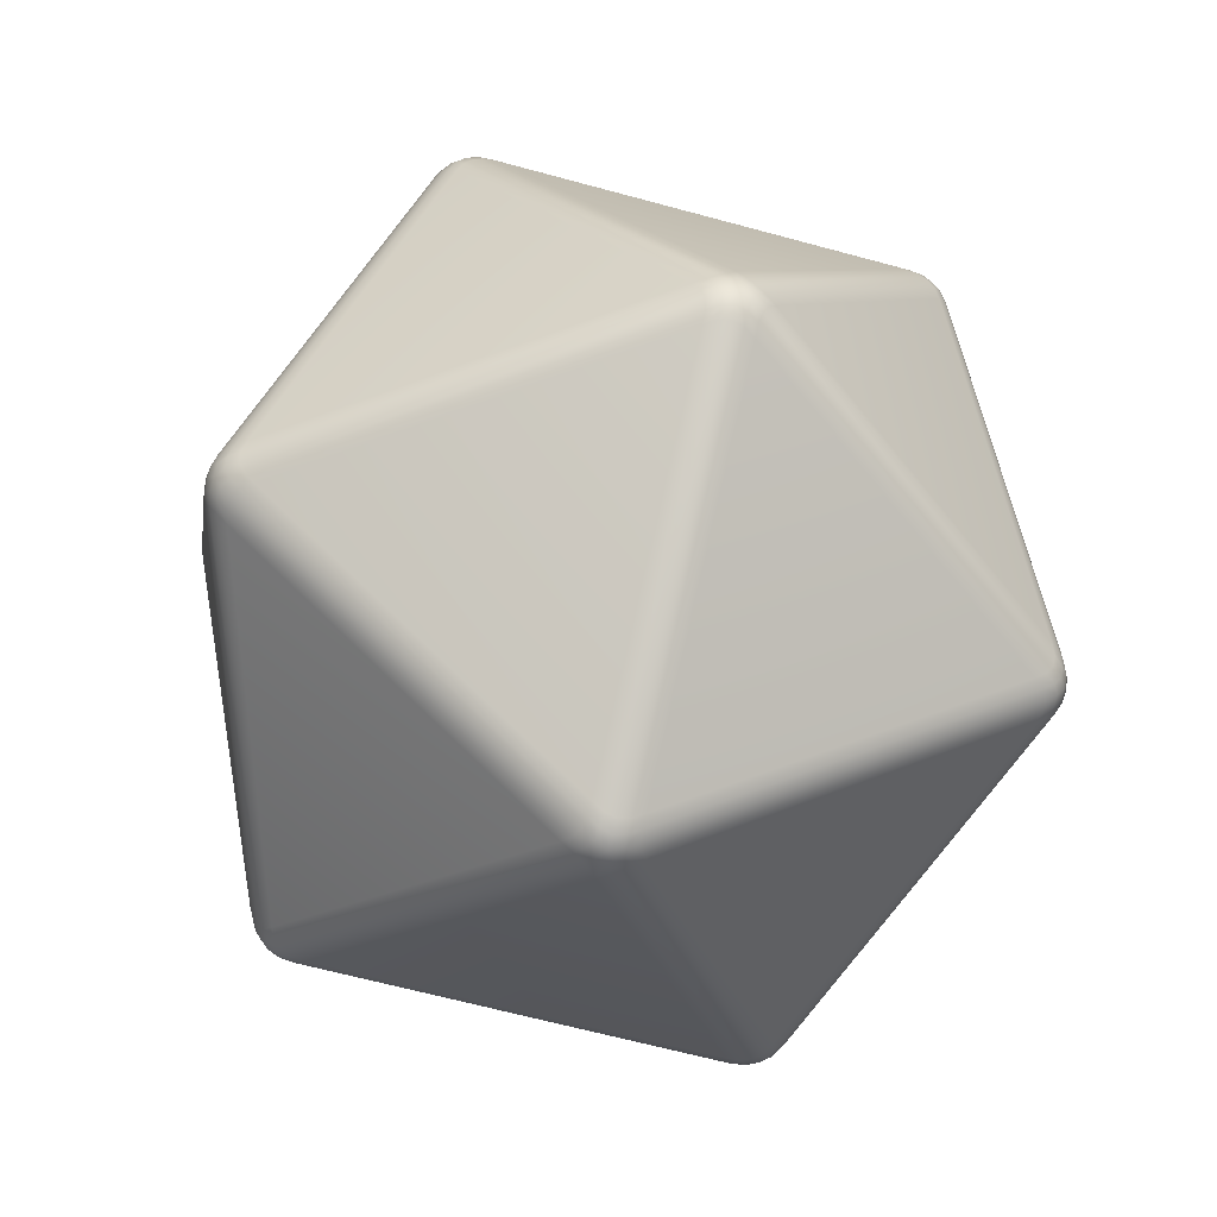
<metadata>
{"format":"obj","ext":"obj","renderer":"f3d","projection":"perspective","resolution":1024,"background":"white","views":[{"elev":-64.3,"azim":-177.4,"up":"+Y"}]}
</metadata>
<code>
v  0 0.3642 0
v  0.0214 0.3576 0
v  0.0107 0.3626 0
v  0.0066 0.3576 0.0203
v  0.0033 0.3626 0.0102
v  -0.0173 0.3576 0.0126
v  -0.0086 0.3626 0.0063
v  -0.0173 0.3576 -0.0126
v  -0.0086 0.3626 -0.0063
v  0.0066 0.3576 -0.0203
v  0.0033 0.3626 -0.0102
v  0.3258 0.1629 0
v  0.3103 0.179 0
v  0.3195 0.1717 0
v  0.3169 0.1658 -0.0203
v  0.3228 0.1651 -0.0102
v  0.3276 0.1445 -0.0126
v  0.3281 0.1544 -0.0063
v  0.3276 0.1445 0.0126
v  0.3281 0.1544 0.0063
v  0.3169 0.1658 0.0203
v  0.3228 0.1651 0.0102
v  0.1007 0.1629 -0.3098
v  0.1173 0.1658 -0.2951
v  0.1094 0.1651 -0.3039
v  0.0959 0.179 -0.2951
v  0.0987 0.1717 -0.3039
v  0.0786 0.1658 -0.3077
v  0.0901 0.1651 -0.3101
v  0.0893 0.1445 -0.3154
v  0.0954 0.1544 -0.314
v  0.1132 0.1445 -0.3077
v  0.1074 0.1544 -0.3101
v  -0.2635 0.1629 -0.1915
v  -0.2444 0.1658 -0.2027
v  -0.2552 0.1651 -0.198
v  -0.251 0.179 -0.1824
v  -0.2585 0.1717 -0.1878
v  -0.2683 0.1658 -0.1698
v  -0.2671 0.1651 -0.1815
v  -0.2724 0.1445 -0.1824
v  -0.2692 0.1544 -0.1878
v  -0.2576 0.1445 -0.2027
v  -0.2618 0.1544 -0.198
v  -0.2635 0.1629 0.1915
v  -0.2683 0.1658 0.1698
v  -0.2671 0.1651 0.1815
v  -0.251 0.179 0.1824
v  -0.2585 0.1717 0.1878
v  -0.2444 0.1658 0.2027
v  -0.2552 0.1651 0.198
v  -0.2576 0.1445 0.2027
v  -0.2618 0.1544 0.198
v  -0.2724 0.1445 0.1824
v  -0.2692 0.1544 0.1878
v  0.1007 0.1629 0.3098
v  0.0786 0.1658 0.3077
v  0.0901 0.1651 0.3101
v  0.0959 0.179 0.2951
v  0.0987 0.1717 0.3039
v  0.1173 0.1658 0.2951
v  0.1094 0.1651 0.3039
v  0.1132 0.1445 0.3077
v  0.1074 0.1544 0.3101
v  0.0893 0.1445 0.3154
v  0.0954 0.1544 0.314
v  0.2635 -0.1629 0.1915
v  0.2724 -0.1445 0.1824
v  0.2692 -0.1544 0.1878
v  0.2683 -0.1658 0.1698
v  0.2671 -0.1651 0.1815
v  0.251 -0.179 0.1824
v  0.2585 -0.1717 0.1878
v  0.2444 -0.1658 0.2027
v  0.2552 -0.1651 0.198
v  0.2576 -0.1445 0.2027
v  0.2618 -0.1544 0.198
v  0.2635 -0.1629 -0.1915
v  0.2683 -0.1658 -0.1698
v  0.2671 -0.1651 -0.1815
v  0.2724 -0.1445 -0.1824
v  0.2692 -0.1544 -0.1878
v  0.2576 -0.1445 -0.2027
v  0.2618 -0.1544 -0.198
v  0.2444 -0.1658 -0.2027
v  0.2552 -0.1651 -0.198
v  0.251 -0.179 -0.1824
v  0.2585 -0.1717 -0.1878
v  -0.1007 -0.1629 -0.3098
v  -0.0786 -0.1658 -0.3077
v  -0.0901 -0.1651 -0.3101
v  -0.0893 -0.1445 -0.3154
v  -0.0954 -0.1544 -0.314
v  -0.1132 -0.1445 -0.3077
v  -0.1074 -0.1544 -0.3101
v  -0.1173 -0.1658 -0.2951
v  -0.1094 -0.1651 -0.3039
v  -0.0959 -0.179 -0.2951
v  -0.0987 -0.1717 -0.3039
v  -0.3258 -0.1629 0
v  -0.3169 -0.1658 -0.0203
v  -0.3228 -0.1651 -0.0102
v  -0.3276 -0.1445 -0.0126
v  -0.3281 -0.1544 -0.0063
v  -0.3276 -0.1445 0.0126
v  -0.3281 -0.1544 0.0063
v  -0.3169 -0.1658 0.0203
v  -0.3228 -0.1651 0.0102
v  -0.3103 -0.179 0
v  -0.3195 -0.1717 0
v  -0.1007 -0.1629 0.3098
v  -0.1173 -0.1658 0.2951
v  -0.1094 -0.1651 0.3039
v  -0.1132 -0.1445 0.3077
v  -0.1074 -0.1544 0.3101
v  -0.0893 -0.1445 0.3154
v  -0.0954 -0.1544 0.314
v  -0.0786 -0.1658 0.3077
v  -0.0901 -0.1651 0.3101
v  -0.0959 -0.179 0.2951
v  -0.0987 -0.1717 0.3039
v  0 -0.3642 0
v  -0.0066 -0.3576 -0.0203
v  -0.0033 -0.3626 -0.0102
v  -0.0214 -0.3576 0
v  -0.0107 -0.3626 0
v  -0.0066 -0.3576 0.0203
v  -0.0033 -0.3626 0.0102
v  0.0173 -0.3576 0.0126
v  0.0086 -0.3626 0.0063
v  0.0173 -0.3576 -0.0126
v  0.0086 -0.3626 -0.0063
v  0.0257 0.3507 -0.0187
v  0.0225 0.3559 -0.0093
v  0.0158 0.3559 -0.0185
v  0.0127 0.3609 -0.0092
v  0.3022 0.1798 -0.0187
v  0.3112 0.1733 -0.0185
v  0.3083 0.1792 -0.0093
v  0.3171 0.1728 -0.0092
v  0.1112 0.1798 -0.2816
v  0.1041 0.1792 -0.2903
v  0.1137 0.1733 -0.2903
v  0.1068 0.1728 -0.2987
v  -0.0098 0.3507 -0.0302
v  -0.0019 0.3559 -0.0242
v  -0.0127 0.3559 -0.0208
v  -0.0049 0.3609 -0.0149
v  0.0756 0.1798 -0.2932
v  0.0786 0.1733 -0.3017
v  0.0864 0.1792 -0.2961
v  0.0892 0.1728 -0.3044
v  -0.2335 0.1798 -0.1927
v  -0.2439 0.1792 -0.1888
v  -0.2409 0.1733 -0.1979
v  -0.2511 0.1728 -0.1939
v  -0.0318 0.3507 0
v  -0.0237 0.3559 -0.0056
v  -0.0237 0.3559 0.0056
v  -0.0157 0.3609 0
v  -0.2555 0.1798 -0.1625
v  -0.2626 0.1733 -0.168
v  -0.2549 0.1792 -0.1736
v  -0.262 0.1728 -0.1789
v  -0.2555 0.1798 0.1625
v  -0.2549 0.1792 0.1736
v  -0.2626 0.1733 0.168
v  -0.262 0.1728 0.1789
v  -0.0098 0.3507 0.0302
v  -0.0127 0.3559 0.0208
v  -0.0019 0.3559 0.0242
v  -0.0049 0.3609 0.0149
v  -0.2335 0.1798 0.1927
v  -0.2409 0.1733 0.1979
v  -0.2439 0.1792 0.1888
v  -0.2511 0.1728 0.1939
v  0.0756 0.1798 0.2932
v  0.0864 0.1792 0.2961
v  0.0786 0.1733 0.3017
v  0.0892 0.1728 0.3044
v  0.0257 0.3507 0.0187
v  0.0158 0.3559 0.0185
v  0.0225 0.3559 0.0093
v  0.0127 0.3609 0.0092
v  0.1112 0.1798 0.2816
v  0.1137 0.1733 0.2903
v  0.1041 0.1792 0.2903
v  0.1068 0.1728 0.2987
v  0.3022 0.1798 0.0187
v  0.3083 0.1792 0.0093
v  0.3112 0.1733 0.0185
v  0.3171 0.1728 0.0092
v  0.3279 0.1284 0
v  0.3289 0.138 0.0056
v  0.3289 0.138 -0.0056
v  0.3298 0.1474 0
v  0.2751 -0.1481 0.1625
v  0.2725 -0.1574 0.168
v  0.2743 -0.1478 0.1736
v  0.2717 -0.1571 0.1789
v  0.2751 -0.1481 -0.1625
v  0.2743 -0.1478 -0.1736
v  0.2725 -0.1574 -0.168
v  0.2717 -0.1571 -0.1789
v  0.1013 0.1284 -0.3119
v  0.107 0.138 -0.311
v  0.0963 0.138 -0.3145
v  0.1019 0.1474 -0.3137
v  0.2396 -0.1481 -0.2114
v  0.244 -0.1574 -0.2072
v  0.2499 -0.1478 -0.2072
v  0.2541 -0.1571 -0.2031
v  -0.0695 -0.1481 -0.3119
v  -0.0804 -0.1478 -0.3145
v  -0.0756 -0.1574 -0.311
v  -0.0862 -0.1571 -0.3137
v  -0.2653 0.1284 -0.1927
v  -0.2628 0.138 -0.1979
v  -0.2694 0.138 -0.1888
v  -0.2668 0.1474 -0.1939
v  -0.127 -0.1481 -0.2932
v  -0.1217 -0.1574 -0.2961
v  -0.1199 -0.1478 -0.3017
v  -0.1146 -0.1571 -0.3044
v  -0.3181 -0.1481 -0.0302
v  -0.324 -0.1478 -0.0208
v  -0.3192 -0.1574 -0.0242
v  -0.325 -0.1571 -0.0149
v  -0.2653 0.1284 0.1927
v  -0.2694 0.138 0.1888
v  -0.2628 0.138 0.1979
v  -0.2668 0.1474 0.1939
v  -0.3181 -0.1481 0.0302
v  -0.3192 -0.1574 0.0242
v  -0.324 -0.1478 0.0208
v  -0.325 -0.1571 0.0149
v  -0.127 -0.1481 0.2932
v  -0.1199 -0.1478 0.3017
v  -0.1217 -0.1574 0.2961
v  -0.1146 -0.1571 0.3044
v  0.1013 0.1284 0.3119
v  0.0963 0.138 0.3145
v  0.107 0.138 0.311
v  0.1019 0.1474 0.3137
v  -0.0695 -0.1481 0.3119
v  -0.0756 -0.1574 0.311
v  -0.0804 -0.1478 0.3145
v  -0.0862 -0.1571 0.3137
v  0.2396 -0.1481 0.2114
v  0.2499 -0.1478 0.2072
v  0.244 -0.1574 0.2072
v  0.2541 -0.1571 0.2031
v  0.2653 -0.1284 -0.1927
v  0.2628 -0.138 -0.1979
v  0.2694 -0.138 -0.1888
v  0.2668 -0.1474 -0.1939
v  0.127 0.1481 -0.2932
v  0.1217 0.1574 -0.2961
v  0.1199 0.1478 -0.3017
v  0.1146 0.1571 -0.3044
v  0.3181 0.1481 -0.0302
v  0.324 0.1478 -0.0208
v  0.3192 0.1574 -0.0242
v  0.325 0.1571 -0.0149
v  -0.1013 -0.1284 -0.3119
v  -0.107 -0.138 -0.311
v  -0.0963 -0.138 -0.3145
v  -0.1019 -0.1474 -0.3137
v  -0.2396 0.1481 -0.2114
v  -0.244 0.1574 -0.2072
v  -0.2499 0.1478 -0.2072
v  -0.2541 0.1571 -0.2031
v  0.0695 0.1481 -0.3119
v  0.0804 0.1478 -0.3145
v  0.0756 0.1574 -0.311
v  0.0862 0.1571 -0.3137
v  -0.3279 -0.1284 0
v  -0.3289 -0.138 0.0056
v  -0.3289 -0.138 -0.0056
v  -0.3298 -0.1474 0
v  -0.2751 0.1481 0.1625
v  -0.2725 0.1574 0.168
v  -0.2743 0.1478 0.1736
v  -0.2717 0.1571 0.1789
v  -0.2751 0.1481 -0.1625
v  -0.2743 0.1478 -0.1736
v  -0.2725 0.1574 -0.168
v  -0.2717 0.1571 -0.1789
v  -0.1013 -0.1284 0.3119
v  -0.0963 -0.138 0.3145
v  -0.107 -0.138 0.311
v  -0.1019 -0.1474 0.3137
v  0.0695 0.1481 0.3119
v  0.0756 0.1574 0.311
v  0.0804 0.1478 0.3145
v  0.0862 0.1571 0.3137
v  -0.2396 0.1481 0.2114
v  -0.2499 0.1478 0.2072
v  -0.244 0.1574 0.2072
v  -0.2541 0.1571 0.2031
v  0.2653 -0.1284 0.1927
v  0.2694 -0.138 0.1888
v  0.2628 -0.138 0.1979
v  0.2668 -0.1474 0.1939
v  0.3181 0.1481 0.0302
v  0.3192 0.1574 0.0242
v  0.324 0.1478 0.0208
v  0.325 0.1571 0.0149
v  0.127 0.1481 0.2932
v  0.1199 0.1478 0.3017
v  0.1217 0.1574 0.2961
v  0.1146 0.1571 0.3044
v  0.0098 -0.3507 -0.0302
v  0.0019 -0.3559 -0.0242
v  0.0127 -0.3559 -0.0208
v  0.0049 -0.3609 -0.0149
v  -0.0756 -0.1798 -0.2932
v  -0.0786 -0.1733 -0.3017
v  -0.0864 -0.1792 -0.2961
v  -0.0892 -0.1728 -0.3044
v  0.2335 -0.1798 -0.1927
v  0.2439 -0.1792 -0.1888
v  0.2409 -0.1733 -0.1979
v  0.2511 -0.1728 -0.1939
v  -0.0257 -0.3507 -0.0187
v  -0.0225 -0.3559 -0.0093
v  -0.0158 -0.3559 -0.0185
v  -0.0127 -0.3609 -0.0092
v  -0.3022 -0.1798 -0.0187
v  -0.3112 -0.1733 -0.0185
v  -0.3083 -0.1792 -0.0093
v  -0.3171 -0.1728 -0.0092
v  -0.1112 -0.1798 -0.2816
v  -0.1041 -0.1792 -0.2903
v  -0.1137 -0.1733 -0.2903
v  -0.1068 -0.1728 -0.2987
v  -0.0257 -0.3507 0.0187
v  -0.0158 -0.3559 0.0185
v  -0.0225 -0.3559 0.0093
v  -0.0127 -0.3609 0.0092
v  -0.1112 -0.1798 0.2816
v  -0.1137 -0.1733 0.2903
v  -0.1041 -0.1792 0.2903
v  -0.1068 -0.1728 0.2987
v  -0.3022 -0.1798 0.0187
v  -0.3083 -0.1792 0.0093
v  -0.3112 -0.1733 0.0185
v  -0.3171 -0.1728 0.0092
v  0.0098 -0.3507 0.0302
v  0.0127 -0.3559 0.0208
v  0.0019 -0.3559 0.0242
v  0.0049 -0.3609 0.0149
v  0.2335 -0.1798 0.1927
v  0.2409 -0.1733 0.1979
v  0.2439 -0.1792 0.1888
v  0.2511 -0.1728 0.1939
v  -0.0756 -0.1798 0.2932
v  -0.0864 -0.1792 0.2961
v  -0.0786 -0.1733 0.3017
v  -0.0892 -0.1728 0.3044
v  0.0318 -0.3507 0
v  0.0237 -0.3559 -0.0056
v  0.0237 -0.3559 0.0056
v  0.0157 -0.3609 0
v  0.2555 -0.1798 -0.1625
v  0.2626 -0.1733 -0.168
v  0.2549 -0.1792 -0.1736
v  0.262 -0.1728 -0.1789
v  0.2555 -0.1798 0.1625
v  0.2549 -0.1792 0.1736
v  0.2626 -0.1733 0.168
v  0.262 -0.1728 0.1789
g d20p_COL
f 133 137 141
f 145 149 153
f 157 161 165
f 169 173 177
f 181 185 189
f 193 197 201
f 205 209 213
f 217 221 225
f 229 233 237
f 241 245 249
f 253 257 261
f 265 269 273
f 277 281 285
f 289 293 297
f 301 305 309
f 313 317 321
f 325 329 333
f 337 341 345
f 349 353 357
f 361 365 369
f 133 135 136
f 136 134 133
f 134 136 3
f 3 2 134
f 135 10 11
f 11 136 135
f 136 11 1
f 1 3 136
f 137 139 140
f 140 138 137
f 138 140 16
f 16 15 138
f 139 13 14
f 14 140 139
f 140 14 12
f 12 16 140
f 141 143 144
f 144 142 141
f 142 144 27
f 27 26 142
f 143 24 25
f 25 144 143
f 144 25 23
f 23 27 144
f 145 147 148
f 148 146 145
f 146 148 11
f 11 10 146
f 147 8 9
f 9 148 147
f 148 9 1
f 1 11 148
f 149 151 152
f 152 150 149
f 150 152 29
f 29 28 150
f 151 26 27
f 27 152 151
f 152 27 23
f 23 29 152
f 153 155 156
f 156 154 153
f 154 156 38
f 38 37 154
f 155 35 36
f 36 156 155
f 156 36 34
f 34 38 156
f 157 159 160
f 160 158 157
f 158 160 9
f 9 8 158
f 159 6 7
f 7 160 159
f 160 7 1
f 1 9 160
f 161 163 164
f 164 162 161
f 162 164 40
f 40 39 162
f 163 37 38
f 38 164 163
f 164 38 34
f 34 40 164
f 165 167 168
f 168 166 165
f 166 168 49
f 49 48 166
f 167 46 47
f 47 168 167
f 168 47 45
f 45 49 168
f 169 171 172
f 172 170 169
f 170 172 7
f 7 6 170
f 171 4 5
f 5 172 171
f 172 5 1
f 1 7 172
f 173 175 176
f 176 174 173
f 174 176 51
f 51 50 174
f 175 48 49
f 49 176 175
f 176 49 45
f 45 51 176
f 177 179 180
f 180 178 177
f 178 180 60
f 60 59 178
f 179 57 58
f 58 180 179
f 180 58 56
f 56 60 180
f 181 183 184
f 184 182 181
f 182 184 5
f 5 4 182
f 183 2 3
f 3 184 183
f 184 3 1
f 1 5 184
f 185 187 188
f 188 186 185
f 186 188 62
f 62 61 186
f 187 59 60
f 60 188 187
f 188 60 56
f 56 62 188
f 189 191 192
f 192 190 189
f 190 192 14
f 14 13 190
f 191 21 22
f 22 192 191
f 192 22 12
f 12 14 192
f 193 195 196
f 196 194 193
f 194 196 20
f 20 19 194
f 195 17 18
f 18 196 195
f 196 18 12
f 12 20 196
f 197 199 200
f 200 198 197
f 198 200 71
f 71 70 198
f 199 68 69
f 69 200 199
f 200 69 67
f 67 71 200
f 201 203 204
f 204 202 201
f 202 204 82
f 82 81 202
f 203 79 80
f 80 204 203
f 204 80 78
f 78 82 204
f 205 207 208
f 208 206 205
f 206 208 33
f 33 32 206
f 207 30 31
f 31 208 207
f 208 31 23
f 23 33 208
f 209 211 212
f 212 210 209
f 210 212 86
f 86 85 210
f 211 83 84
f 84 212 211
f 212 84 78
f 78 86 212
f 213 215 216
f 216 214 213
f 214 216 93
f 93 92 214
f 215 90 91
f 91 216 215
f 216 91 89
f 89 93 216
f 217 219 220
f 220 218 217
f 218 220 44
f 44 43 218
f 219 41 42
f 42 220 219
f 220 42 34
f 34 44 220
f 221 223 224
f 224 222 221
f 222 224 97
f 97 96 222
f 223 94 95
f 95 224 223
f 224 95 89
f 89 97 224
f 225 227 228
f 228 226 225
f 226 228 104
f 104 103 226
f 227 101 102
f 102 228 227
f 228 102 100
f 100 104 228
f 229 231 232
f 232 230 229
f 230 232 55
f 55 54 230
f 231 52 53
f 53 232 231
f 232 53 45
f 45 55 232
f 233 235 236
f 236 234 233
f 234 236 108
f 108 107 234
f 235 105 106
f 106 236 235
f 236 106 100
f 100 108 236
f 237 239 240
f 240 238 237
f 238 240 115
f 115 114 238
f 239 112 113
f 113 240 239
f 240 113 111
f 111 115 240
f 241 243 244
f 244 242 241
f 242 244 66
f 66 65 242
f 243 63 64
f 64 244 243
f 244 64 56
f 56 66 244
f 245 247 248
f 248 246 245
f 246 248 119
f 119 118 246
f 247 116 117
f 117 248 247
f 248 117 111
f 111 119 248
f 249 251 252
f 252 250 249
f 250 252 77
f 77 76 250
f 251 74 75
f 75 252 251
f 252 75 67
f 67 77 252
f 253 255 256
f 256 254 253
f 254 256 84
f 84 83 254
f 255 81 82
f 82 256 255
f 256 82 78
f 78 84 256
f 257 259 260
f 260 258 257
f 258 260 25
f 25 24 258
f 259 32 33
f 33 260 259
f 260 33 23
f 23 25 260
f 261 263 264
f 264 262 261
f 262 264 18
f 18 17 262
f 263 15 16
f 16 264 263
f 264 16 12
f 12 18 264
f 265 267 268
f 268 266 265
f 266 268 95
f 95 94 266
f 267 92 93
f 93 268 267
f 268 93 89
f 89 95 268
f 269 271 272
f 272 270 269
f 270 272 36
f 36 35 270
f 271 43 44
f 44 272 271
f 272 44 34
f 34 36 272
f 273 275 276
f 276 274 273
f 274 276 31
f 31 30 274
f 275 28 29
f 29 276 275
f 276 29 23
f 23 31 276
f 277 279 280
f 280 278 277
f 278 280 106
f 106 105 278
f 279 103 104
f 104 280 279
f 280 104 100
f 100 106 280
f 281 283 284
f 284 282 281
f 282 284 47
f 47 46 282
f 283 54 55
f 55 284 283
f 284 55 45
f 45 47 284
f 285 287 288
f 288 286 285
f 286 288 42
f 42 41 286
f 287 39 40
f 40 288 287
f 288 40 34
f 34 42 288
f 289 291 292
f 292 290 289
f 290 292 117
f 117 116 290
f 291 114 115
f 115 292 291
f 292 115 111
f 111 117 292
f 293 295 296
f 296 294 293
f 294 296 58
f 58 57 294
f 295 65 66
f 66 296 295
f 296 66 56
f 56 58 296
f 297 299 300
f 300 298 297
f 298 300 53
f 53 52 298
f 299 50 51
f 51 300 299
f 300 51 45
f 45 53 300
f 301 303 304
f 304 302 301
f 302 304 69
f 69 68 302
f 303 76 77
f 77 304 303
f 304 77 67
f 67 69 304
f 305 307 308
f 308 306 305
f 306 308 22
f 22 21 306
f 307 19 20
f 20 308 307
f 308 20 12
f 12 22 308
f 309 311 312
f 312 310 309
f 310 312 64
f 64 63 310
f 311 61 62
f 62 312 311
f 312 62 56
f 56 64 312
f 313 315 316
f 316 314 313
f 314 316 124
f 124 123 314
f 315 131 132
f 132 316 315
f 316 132 122
f 122 124 316
f 317 319 320
f 320 318 317
f 318 320 91
f 91 90 318
f 319 98 99
f 99 320 319
f 320 99 89
f 89 91 320
f 321 323 324
f 324 322 321
f 322 324 88
f 88 87 322
f 323 85 86
f 86 324 323
f 324 86 78
f 78 88 324
f 325 327 328
f 328 326 325
f 326 328 126
f 126 125 326
f 327 123 124
f 124 328 327
f 328 124 122
f 122 126 328
f 329 331 332
f 332 330 329
f 330 332 102
f 102 101 330
f 331 109 110
f 110 332 331
f 332 110 100
f 100 102 332
f 333 335 336
f 336 334 333
f 334 336 99
f 99 98 334
f 335 96 97
f 97 336 335
f 336 97 89
f 89 99 336
f 337 339 340
f 340 338 337
f 338 340 128
f 128 127 338
f 339 125 126
f 126 340 339
f 340 126 122
f 122 128 340
f 341 343 344
f 344 342 341
f 342 344 113
f 113 112 342
f 343 120 121
f 121 344 343
f 344 121 111
f 111 113 344
f 345 347 348
f 348 346 345
f 346 348 110
f 110 109 346
f 347 107 108
f 108 348 347
f 348 108 100
f 100 110 348
f 349 351 352
f 352 350 349
f 350 352 130
f 130 129 350
f 351 127 128
f 128 352 351
f 352 128 122
f 122 130 352
f 353 355 356
f 356 354 353
f 354 356 75
f 75 74 354
f 355 72 73
f 73 356 355
f 356 73 67
f 67 75 356
f 357 359 360
f 360 358 357
f 358 360 121
f 121 120 358
f 359 118 119
f 119 360 359
f 360 119 111
f 111 121 360
f 361 363 364
f 364 362 361
f 362 364 132
f 132 131 362
f 363 129 130
f 130 364 363
f 364 130 122
f 122 132 364
f 365 367 368
f 368 366 365
f 366 368 80
f 80 79 366
f 367 87 88
f 88 368 367
f 368 88 78
f 78 80 368
f 369 371 372
f 372 370 369
f 370 372 73
f 73 72 370
f 371 70 71
f 71 372 371
f 372 71 67
f 67 73 372
f 137 133 134
f 134 139 137
f 139 134 2
f 2 13 139
f 141 137 138
f 138 143 141
f 143 138 15
f 15 24 143
f 133 141 142
f 142 135 133
f 135 142 26
f 26 10 135
f 149 145 146
f 146 151 149
f 151 146 10
f 10 26 151
f 153 149 150
f 150 155 153
f 155 150 28
f 28 35 155
f 145 153 154
f 154 147 145
f 147 154 37
f 37 8 147
f 161 157 158
f 158 163 161
f 163 158 8
f 8 37 163
f 165 161 162
f 162 167 165
f 167 162 39
f 39 46 167
f 157 165 166
f 166 159 157
f 159 166 48
f 48 6 159
f 173 169 170
f 170 175 173
f 175 170 6
f 6 48 175
f 177 173 174
f 174 179 177
f 179 174 50
f 50 57 179
f 169 177 178
f 178 171 169
f 171 178 59
f 59 4 171
f 185 181 182
f 182 187 185
f 187 182 4
f 4 59 187
f 189 185 186
f 186 191 189
f 191 186 61
f 61 21 191
f 181 189 190
f 190 183 181
f 183 190 13
f 13 2 183
f 197 193 194
f 194 199 197
f 199 194 19
f 19 68 199
f 201 197 198
f 198 203 201
f 203 198 70
f 70 79 203
f 193 201 202
f 202 195 193
f 195 202 81
f 81 17 195
f 209 205 206
f 206 211 209
f 211 206 32
f 32 83 211
f 213 209 210
f 210 215 213
f 215 210 85
f 85 90 215
f 205 213 214
f 214 207 205
f 207 214 92
f 92 30 207
f 221 217 218
f 218 223 221
f 223 218 43
f 43 94 223
f 225 221 222
f 222 227 225
f 227 222 96
f 96 101 227
f 217 225 226
f 226 219 217
f 219 226 103
f 103 41 219
f 233 229 230
f 230 235 233
f 235 230 54
f 54 105 235
f 237 233 234
f 234 239 237
f 239 234 107
f 107 112 239
f 229 237 238
f 238 231 229
f 231 238 114
f 114 52 231
f 245 241 242
f 242 247 245
f 247 242 65
f 65 116 247
f 249 245 246
f 246 251 249
f 251 246 118
f 118 74 251
f 241 249 250
f 250 243 241
f 243 250 76
f 76 63 243
f 257 253 254
f 254 259 257
f 259 254 83
f 83 32 259
f 261 257 258
f 258 263 261
f 263 258 24
f 24 15 263
f 253 261 262
f 262 255 253
f 255 262 17
f 17 81 255
f 269 265 266
f 266 271 269
f 271 266 94
f 94 43 271
f 273 269 270
f 270 275 273
f 275 270 35
f 35 28 275
f 265 273 274
f 274 267 265
f 267 274 30
f 30 92 267
f 281 277 278
f 278 283 281
f 283 278 105
f 105 54 283
f 285 281 282
f 282 287 285
f 287 282 46
f 46 39 287
f 277 285 286
f 286 279 277
f 279 286 41
f 41 103 279
f 293 289 290
f 290 295 293
f 295 290 116
f 116 65 295
f 297 293 294
f 294 299 297
f 299 294 57
f 57 50 299
f 289 297 298
f 298 291 289
f 291 298 52
f 52 114 291
f 305 301 302
f 302 307 305
f 307 302 68
f 68 19 307
f 309 305 306
f 306 311 309
f 311 306 21
f 21 61 311
f 301 309 310
f 310 303 301
f 303 310 63
f 63 76 303
f 317 313 314
f 314 319 317
f 319 314 123
f 123 98 319
f 321 317 318
f 318 323 321
f 323 318 90
f 90 85 323
f 313 321 322
f 322 315 313
f 315 322 87
f 87 131 315
f 329 325 326
f 326 331 329
f 331 326 125
f 125 109 331
f 333 329 330
f 330 335 333
f 335 330 101
f 101 96 335
f 325 333 334
f 334 327 325
f 327 334 98
f 98 123 327
f 341 337 338
f 338 343 341
f 343 338 127
f 127 120 343
f 345 341 342
f 342 347 345
f 347 342 112
f 112 107 347
f 337 345 346
f 346 339 337
f 339 346 109
f 109 125 339
f 353 349 350
f 350 355 353
f 355 350 129
f 129 72 355
f 357 353 354
f 354 359 357
f 359 354 74
f 74 118 359
f 349 357 358
f 358 351 349
f 351 358 120
f 120 127 351
f 365 361 362
f 362 367 365
f 367 362 131
f 131 87 367
f 369 365 366
f 366 371 369
f 371 366 79
f 79 70 371
f 361 369 370
f 370 363 361
f 363 370 72
f 72 129 363

</code>
